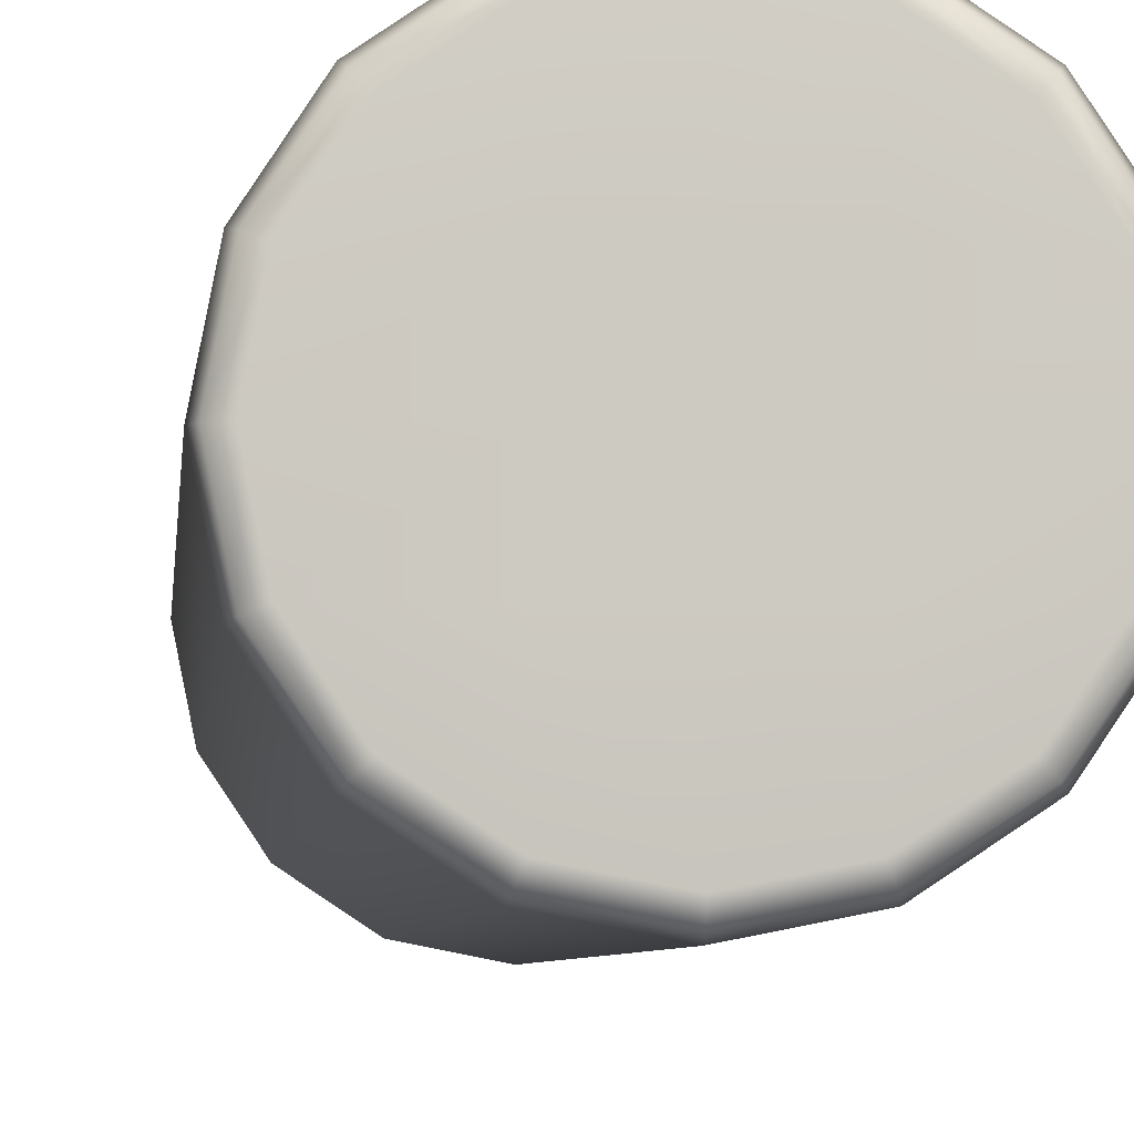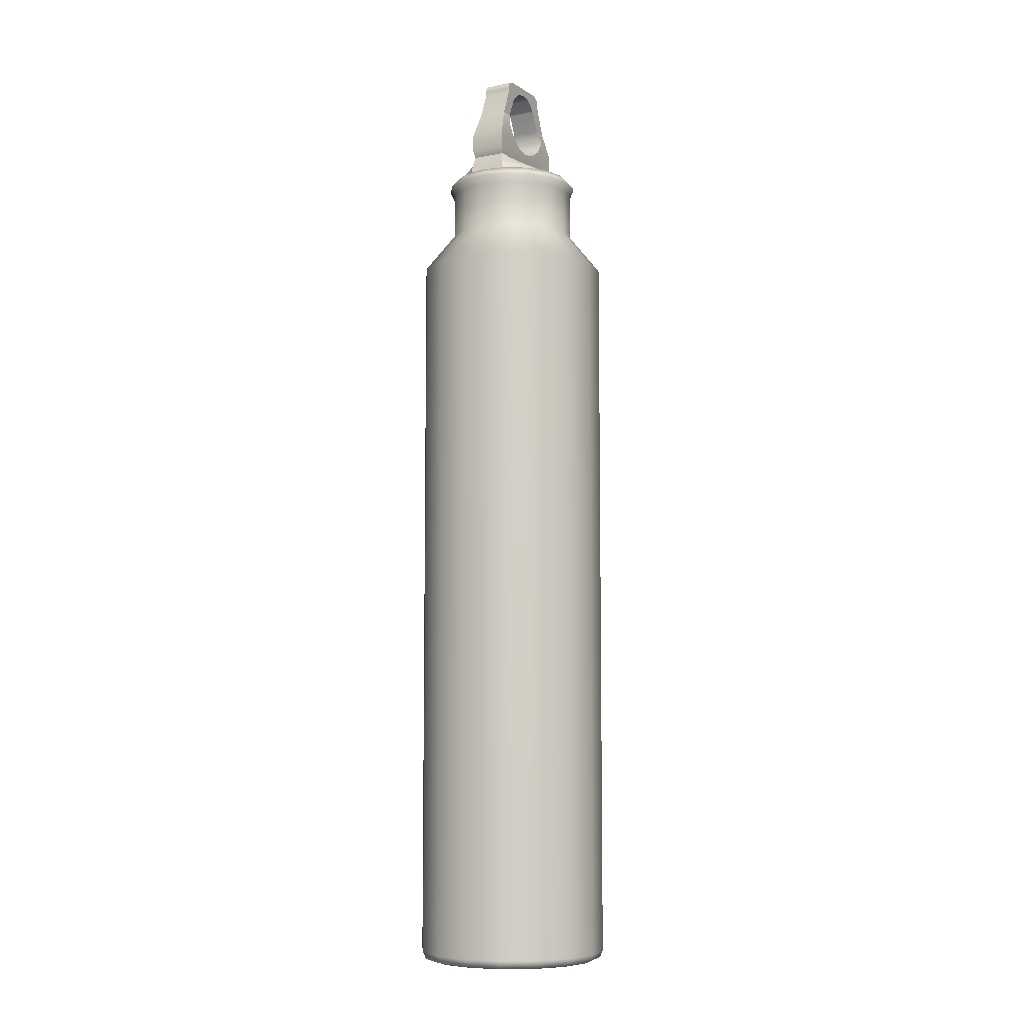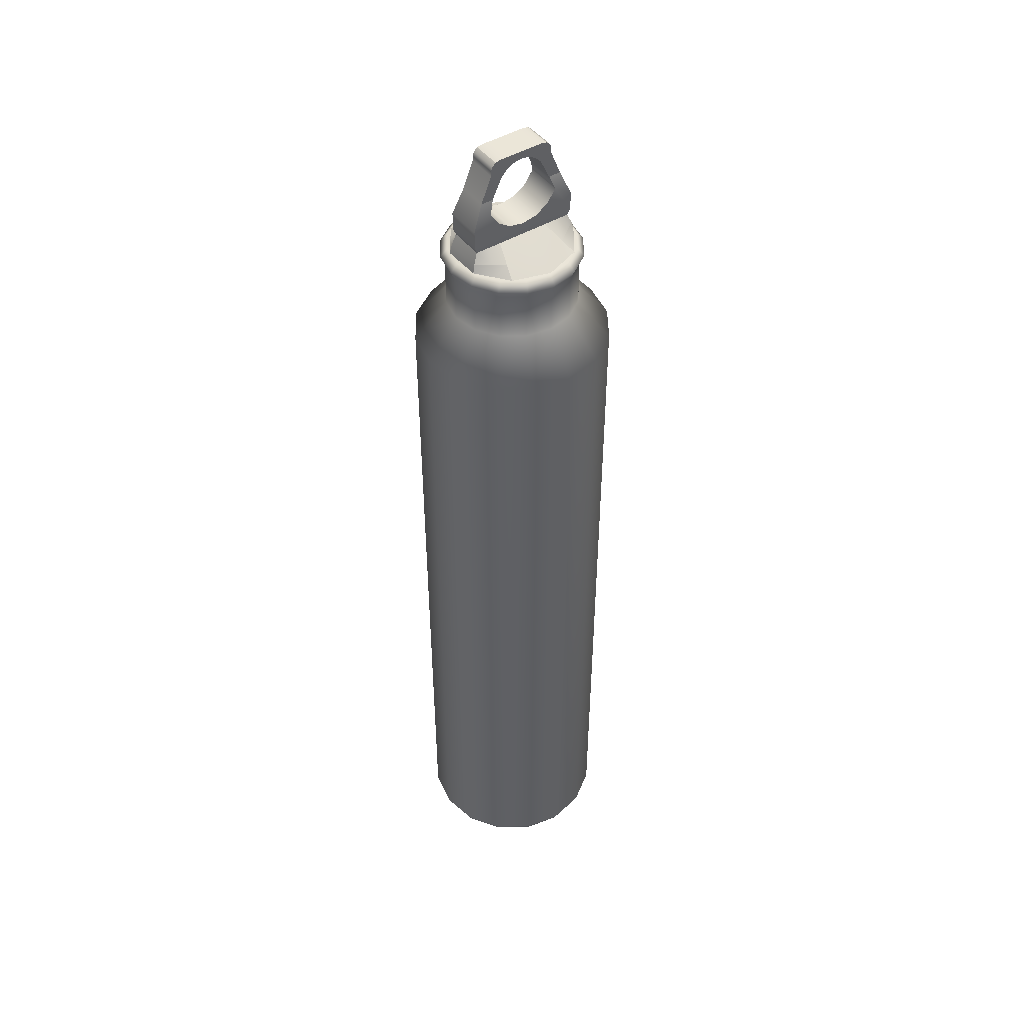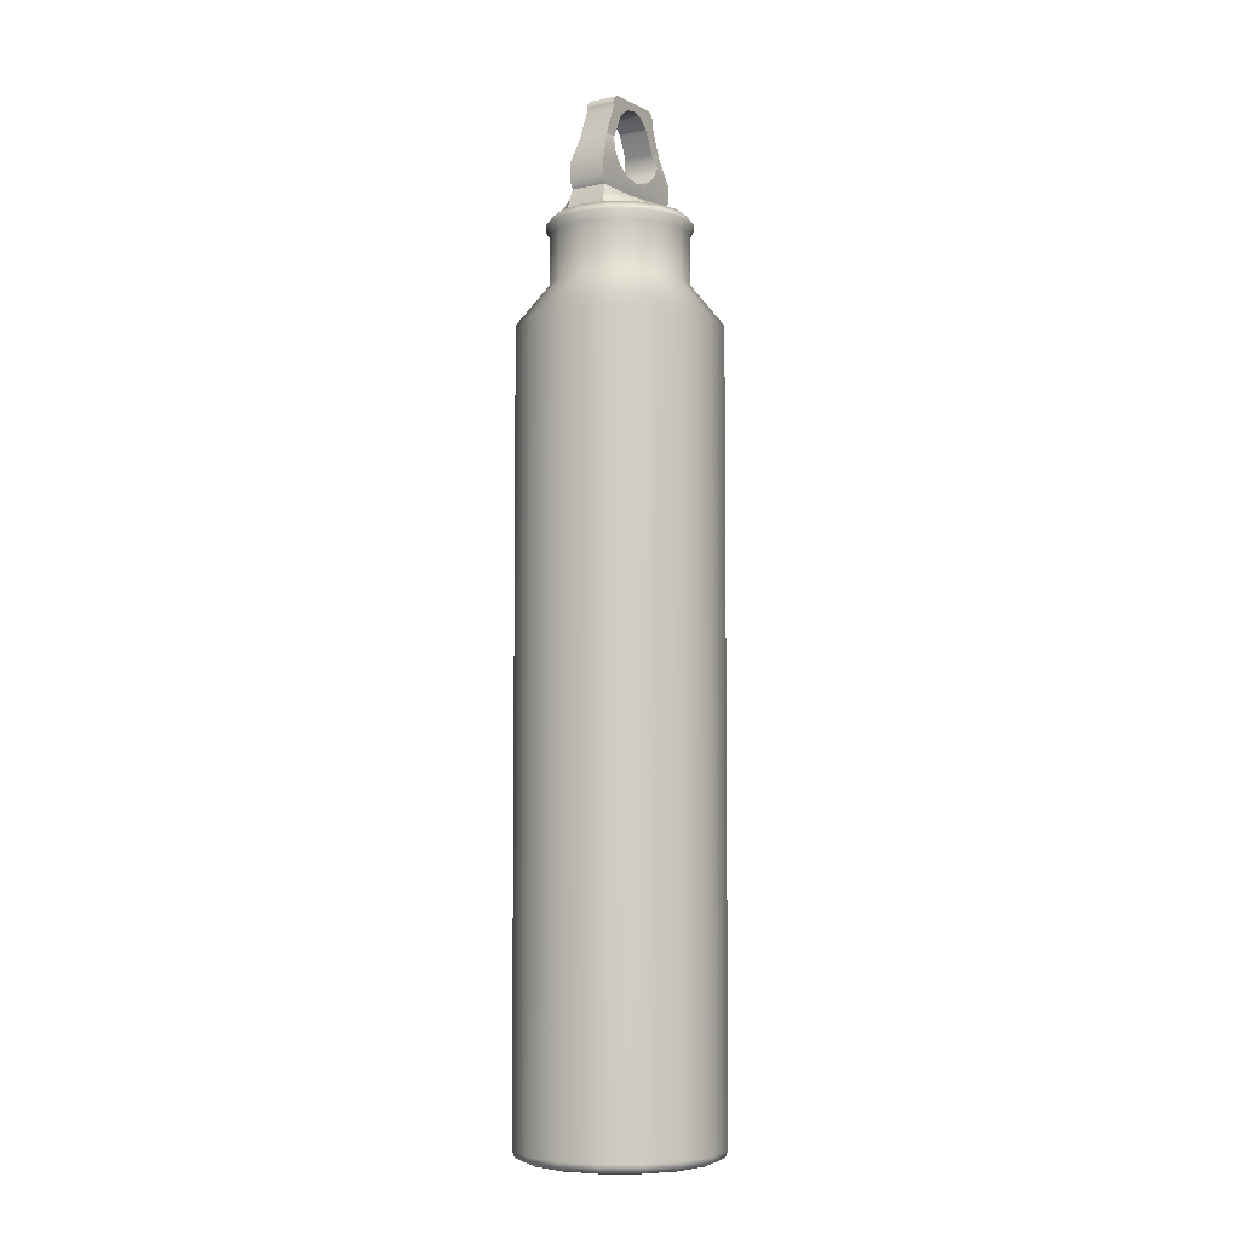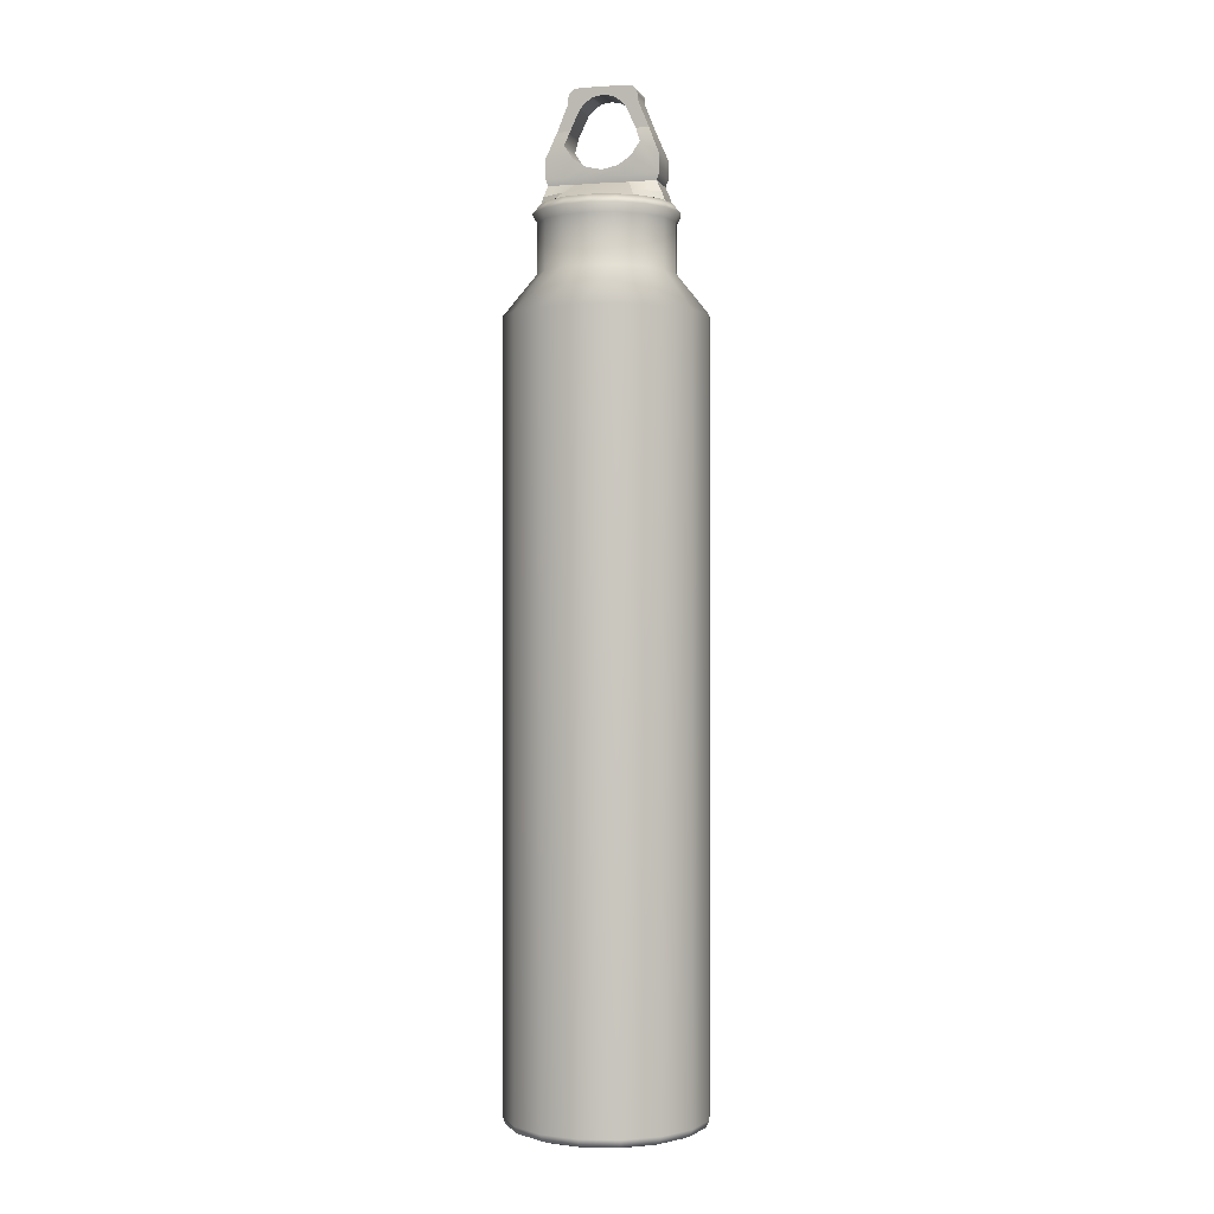
<metadata>
{"format":"obj","ext":"obj","renderer":"f3d","projection":"perspective","resolution":1024,"background":"white","views":[{"elev":-3.2,"azim":-3.1,"up":"+Z"},{"elev":-6.9,"azim":119.6,"up":"+Y"},{"elev":46.1,"azim":145.3,"up":"+Y"},{"elev":-5.3,"azim":-56.4,"up":"+Y"},{"elev":-0.0,"azim":-164.7,"up":"+Y"}]}
</metadata>
<code>
g default
v 0.4507 4.011 -0.1867
v 0.345 4.011 -0.345
v 0.1867 4.011 -0.4507
v 0 4.011 -0.4879
v -0.1867 4.011 -0.4507
v -0.345 4.011 -0.345
v -0.4507 4.011 -0.1867
v -0.4879 4.011 -0
v -0.4507 4.011 0.1867
v -0.345 4.011 0.345
v -0.1867 4.011 0.4507
v -0 4.011 0.4879
v 0.1867 4.011 0.4507
v 0.345 4.011 0.345
v 0.4507 4.011 0.1867
v 0.4879 4.011 0
v 0.4507 0.3037 -0.1867
v 0.4375 0.2699 -0.1812
v 0.4057 0.2559 -0.168
v 0.345 0.3037 -0.345
v 0.3349 0.2699 -0.3349
v 0.3105 0.2559 -0.3105
v 0.1867 0.3037 -0.4507
v 0.1812 0.2699 -0.4375
v 0.168 0.2559 -0.4057
v 0 0.3037 -0.4879
v 0 0.2699 -0.4736
v 0 0.2559 -0.4391
v -0.1867 0.3037 -0.4507
v -0.1812 0.2699 -0.4375
v -0.168 0.2559 -0.4057
v -0.345 0.3037 -0.345
v -0.3349 0.2699 -0.3349
v -0.3105 0.2559 -0.3105
v -0.4507 0.3037 -0.1867
v -0.4375 0.2699 -0.1812
v -0.4057 0.2559 -0.168
v -0.4879 0.3037 -0
v -0.4736 0.2699 -0
v -0.4391 0.2559 -0
v -0.4507 0.3037 0.1867
v -0.4375 0.2699 0.1812
v -0.4057 0.2559 0.168
v -0.345 0.3037 0.345
v -0.3349 0.2699 0.3349
v -0.3105 0.2559 0.3105
v -0.1867 0.3037 0.4507
v -0.1812 0.2699 0.4375
v -0.168 0.2559 0.4057
v -0 0.3037 0.4879
v -0 0.2699 0.4736
v -0 0.2559 0.4391
v 0.1867 0.3037 0.4507
v 0.1812 0.2699 0.4375
v 0.168 0.2559 0.4057
v 0.345 0.3037 0.345
v 0.3349 0.2699 0.3349
v 0.3105 0.2559 0.3105
v 0.4507 0.3037 0.1867
v 0.4375 0.2699 0.1812
v 0.4057 0.2559 0.168
v 0.4879 0.3037 0
v 0.4736 0.2699 -0
v 0.4391 0.2559 -0
v -0.168 0.2559 -0
v 0 0.2559 0
v 0.168 0.2559 0
v -0.168 0.2559 0.168
v 0 0.2559 0.168
v 0.168 0.2559 0.168
v -0.168 0.2559 -0.168
v 0 0.2559 -0.168
v 0.168 0.2559 -0.168
v 0.3027 4.211 -0.1254
v 0.2317 4.211 -0.2317
v 0.1254 4.211 -0.3027
v 0 4.211 -0.3276
v -0.1254 4.211 -0.3027
v -0.2317 4.211 -0.2317
v -0.3027 4.211 -0.1254
v -0.3276 4.211 -0
v -0.3027 4.211 0.1254
v -0.2317 4.211 0.2317
v -0.1254 4.211 0.3027
v -0 4.211 0.3276
v 0.1254 4.211 0.3027
v 0.2317 4.211 0.2317
v 0.3027 4.211 0.1254
v 0.3276 4.211 0
v 0.3027 4.448 -0.1254
v 0.2317 4.448 -0.2317
v 0.1254 4.448 -0.3027
v 0 4.448 -0.3276
v -0.1254 4.448 -0.3027
v -0.2317 4.448 -0.2317
v -0.3027 4.448 -0.1254
v -0.3276 4.448 -0
v -0.3027 4.448 0.1254
v -0.2317 4.448 0.2317
v -0.1254 4.448 0.3027
v -0 4.448 0.3276
v 0.1254 4.448 0.3027
v 0.2317 4.448 0.2317
v 0.3027 4.448 0.1254
v 0.3276 4.448 0
v 0.3226 4.489 -0.1336
v 0.2469 4.489 -0.2469
v 0.1336 4.489 -0.3226
v 0 4.489 -0.3492
v -0.1336 4.489 -0.3226
v -0.2469 4.489 -0.2469
v -0.3226 4.489 -0.1336
v -0.3492 4.489 -0
v -0.3226 4.489 0.1336
v -0.2469 4.489 0.2469
v -0.1336 4.489 0.3226
v -0 4.489 0.3492
v 0.1336 4.489 0.3226
v 0.2469 4.489 0.2469
v 0.3226 4.489 0.1336
v 0.3492 4.489 0
v 0.2897 4.533 -0.12
v 0.2218 4.533 -0.2218
v 0 4.533 0
v 0.12 4.533 -0.2897
v 0 4.533 -0.3136
v -0.12 4.533 -0.2897
v -0.2218 4.533 -0.2218
v -0.2897 4.533 -0.12
v -0.3136 4.533 -0
v -0.2897 4.533 0.12
v -0.2218 4.533 0.2218
v -0.12 4.533 0.2897
v -0 4.533 0.3136
v 0.12 4.533 0.2897
v 0.2218 4.533 0.2218
v 0.2897 4.533 0.12
v 0.3136 4.533 0
v 0.1811 4.81 -0.0917
v 0.1386 4.746 -0.0917
v 0.1386 4.746 0.0917
v 0.1811 4.81 0.0917
v 0.07503 4.704 -0.0917
v 0.07503 4.704 0.0917
v 0.1582 4.876 -0.07398
v 0.1582 4.876 0.07398
v -0 4.689 -0.0917
v -0 4.689 0.0917
v 0.1104 4.977 -0.07398
v 0.1104 4.977 0.07398
v -0.07503 4.704 -0.0917
v -0.07503 4.704 0.0917
v -0.1386 4.746 -0.0917
v -0.1386 4.746 0.0917
v 0.04574 5.03 -0.07398
v 0.04574 5.03 0.07398
v -0.1811 4.81 -0.0917
v -0.1811 4.81 0.0917
v -0 5.037 -0.07398
v 0 5.037 0.07398
v -0.1582 4.876 -0.07398
v -0.1582 4.876 0.07398
v -0.04574 5.03 -0.07398
v -0.04574 5.03 0.07398
v -0.1104 4.977 -0.07398
v -0.1104 4.977 0.07398
v 0.22 4.876 0.07398
v -0.22 4.876 0.07398
v 0 5.076 0.07398
v 0.08312 5.076 0.07398
v 0.1662 5.008 0.07398
v 0.2727 4.749 0.0917
v -0.2727 4.749 0.0917
v -0.1662 5.008 0.07398
v -0.08312 5.076 0.07398
v -0 5.076 -0.07398
v -0.22 4.876 -0.07398
v 0.22 4.876 -0.07398
v -0.08312 5.076 -0.07398
v -0.1662 5.008 -0.07398
v -0.2727 4.749 -0.0917
v 0.2727 4.749 -0.0917
v 0.1662 5.008 -0.07398
v 0.08312 5.076 -0.07398
v 0.2924 4.531 -0.1047
v 0.2594 4.626 -0.08722
v 0.2727 4.659 -0.0917
v 0.2981 4.531 0.08716
v 0.2594 4.626 0.08722
v 0.2727 4.659 0.0917
v 0.1086 4.654 0.0917
v 0.1282 4.625 0.08682
v 0.1899 4.531 0.2457
v -0.2924 4.531 0.1047
v -0.2594 4.626 0.08722
v -0.2727 4.659 0.0917
v -0.2981 4.531 -0.08716
v -0.2594 4.626 -0.08722
v -0.2727 4.659 -0.0917
v -0.1086 4.654 -0.0917
v -0.1282 4.625 -0.08682
v -0.1899 4.531 -0.2457
v -0 4.659 0.0917
v -0 4.626 0.08722
v 0.009213 4.531 0.3104
v -0.1086 4.654 0.0917
v -0.1282 4.625 0.08682
v -0.175 4.531 0.2566
v -0 4.659 -0.0917
v -0 4.626 -0.08722
v -0.009213 4.531 -0.3104
v 0.1086 4.654 -0.0917
v 0.1282 4.625 -0.08682
v 0.175 4.531 -0.2566
v 0.1145 5.076 -0.07398
v 0.1404 5.071 -0.07398
v 0.1593 5.055 -0.07398
v 0.1662 5.034 -0.07398
v 0.1662 5.034 0.07398
v 0.1593 5.055 0.07398
v 0.1404 5.071 0.07398
v 0.1145 5.076 0.07398
v 0.1052 4.983 -0.07398
v 0.0903 4.999 -0.07398
v 0.07296 5.013 -0.07398
v 0.0535 5.026 -0.07398
v 0.0535 5.026 0.07398
v 0.07296 5.013 0.07398
v 0.0903 4.999 0.07398
v 0.1052 4.983 0.07398
v -0.05349 5.026 -0.07398
v -0.07296 5.013 -0.07398
v -0.0903 4.999 -0.07398
v -0.1052 4.983 -0.07398
v -0.1052 4.983 0.07398
v -0.0903 4.999 0.07398
v -0.07296 5.013 0.07398
v -0.05349 5.026 0.07398
v -0.1145 5.076 0.07398
v -0.1404 5.071 0.07398
v -0.1593 5.055 0.07398
v -0.1662 5.034 0.07398
v -0.1662 5.034 -0.07398
v -0.1593 5.055 -0.07398
v -0.1404 5.071 -0.07398
v -0.1145 5.076 -0.07398
v -0.1044 4.723 -0.0917
v -0.1843 4.656 -0.0917
v -0.1887 4.626 -0.087
v -0.2398 4.531 -0.1726
v -0.2291 4.531 0.1865
v -0.1887 4.626 0.087
v -0.1843 4.656 0.0917
v -0.1044 4.723 0.0917
v 0.104 4.723 -0.0917
v 0.1834 4.656 -0.0917
v 0.188 4.626 -0.087
v 0.2285 4.531 -0.1873
v 0.2392 4.531 0.1734
v 0.188 4.626 0.087
v 0.1834 4.656 0.0917
v 0.104 4.723 0.0917
v -0 5.076 0
v -0.08312 5.076 0
v -0.1145 5.076 0
v -0.1404 5.071 0
v -0.1593 5.055 0
v -0.1662 5.034 0
v -0.1662 5.008 0
v -0.22 4.876 0
v -0.2727 4.749 0
v -0.2727 4.659 0
v -0.2594 4.626 0
v -0.2952 4.531 0.008762
v -0.2387 4.531 0.007083
v -0.1857 4.531 0.005512
v 0 4.531 -0
v 0.1857 4.531 -0.005512
v 0.2381 4.531 -0.007065
v 0.2952 4.531 -0.008762
v 0.2594 4.626 0
v 0.2727 4.659 0
v 0.2727 4.749 0
v 0.22 4.876 0
v 0.1662 5.008 0
v 0.1662 5.034 0
v 0.1593 5.055 0
v 0.1404 5.071 0
v 0.1145 5.076 0
v 0.08312 5.076 0
v 0.2841 4.573 0.08806
v 0.2192 4.573 0.1372
v 0.1647 4.573 0.1784
v 0.005261 4.573 0.2155
v -0.1562 4.573 0.1846
v -0.2137 4.573 0.1447
v -0.2808 4.573 0.09807
v -0.2825 4.573 0.005003
v -0.2841 4.573 -0.08806
v -0.2198 4.573 -0.1367
v -0.1647 4.573 -0.1784
v -0.005261 4.573 -0.2155
v 0.1562 4.573 -0.1846
v 0.213 4.573 -0.1451
v 0.2808 4.573 -0.09807
v 0.2825 4.573 -0.005003
g pCylinder3
f 122 123 124
f 123 125 124
f 125 126 124
f 126 127 124
f 127 128 124
f 128 129 124
f 129 130 124
f 130 131 124
f 131 132 124
f 132 133 124
f 133 134 124
f 134 135 124
f 135 136 124
f 136 137 124
f 137 138 124
f 138 122 124
f 17 20 2 1
f 20 23 3 2
f 23 26 4 3
f 26 29 5 4
f 29 32 6 5
f 32 35 7 6
f 35 38 8 7
f 38 41 9 8
f 41 44 10 9
f 44 47 11 10
f 47 50 12 11
f 50 53 13 12
f 53 56 14 13
f 56 59 15 14
f 59 62 16 15
f 62 17 1 16
f 17 18 21 20
f 18 19 22 21
f 20 21 24 23
f 21 22 25 24
f 23 24 27 26
f 24 25 28 27
f 26 27 30 29
f 27 28 31 30
f 29 30 33 32
f 30 31 34 33
f 32 33 36 35
f 33 34 37 36
f 35 36 39 38
f 36 37 40 39
f 38 39 42 41
f 39 40 43 42
f 41 42 45 44
f 42 43 46 45
f 44 45 48 47
f 45 46 49 48
f 47 48 51 50
f 48 49 52 51
f 50 51 54 53
f 51 52 55 54
f 53 54 57 56
f 54 55 58 57
f 56 57 60 59
f 57 58 61 60
f 59 60 63 62
f 60 61 64 63
f 19 18 63 64
f 18 17 62 63
f 70 61 58 55
f 68 69 52 49
f 43 68 49 46
f 69 70 55 52
f 37 71 65 40
f 71 72 66 65
f 72 73 67 66
f 73 19 64 67
f 40 65 68 43
f 65 66 69 68
f 66 67 70 69
f 67 64 61 70
f 31 71 37 34
f 28 72 71 31
f 25 73 72 28
f 22 19 73 25
f 1 2 75 74
f 2 3 76 75
f 3 4 77 76
f 4 5 78 77
f 5 6 79 78
f 6 7 80 79
f 7 8 81 80
f 8 9 82 81
f 9 10 83 82
f 10 11 84 83
f 11 12 85 84
f 12 13 86 85
f 13 14 87 86
f 14 15 88 87
f 15 16 89 88
f 16 1 74 89
f 74 75 91 90
f 75 76 92 91
f 76 77 93 92
f 77 78 94 93
f 78 79 95 94
f 79 80 96 95
f 80 81 97 96
f 81 82 98 97
f 82 83 99 98
f 83 84 100 99
f 84 85 101 100
f 85 86 102 101
f 86 87 103 102
f 87 88 104 103
f 88 89 105 104
f 89 74 90 105
f 90 91 107 106
f 91 92 108 107
f 92 93 109 108
f 93 94 110 109
f 94 95 111 110
f 95 96 112 111
f 96 97 113 112
f 97 98 114 113
f 98 99 115 114
f 99 100 116 115
f 100 101 117 116
f 101 102 118 117
f 102 103 119 118
f 103 104 120 119
f 104 105 121 120
f 105 90 106 121
f 106 107 123 122
f 107 108 125 123
f 108 109 126 125
f 109 110 127 126
f 110 111 128 127
f 111 112 129 128
f 112 113 130 129
f 113 114 131 130
f 114 115 132 131
f 115 116 133 132
f 116 117 134 133
f 117 118 135 134
f 118 119 136 135
f 119 120 137 136
f 120 121 138 137
f 121 106 122 138
f 284 285 171 167
f 139 140 141 142
f 262 255 143 144
f 145 139 142 146
f 143 147 148 144
f 149 145 146 150
f 147 151 152 148
f 254 247 153 154
f 153 157 158 154
f 159 155 156 160
f 157 161 162 158
f 163 159 160 164
f 161 165 166 162
f 270 271 173 168
f 263 264 175 169
f 160 156 170 169
f 150 146 167 171
f 146 142 172 167
f 164 160 169 175
f 162 166 174 168
f 158 162 168 173
f 159 163 179 176
f 165 161 177 180
f 161 157 181 177
f 139 145 178 182
f 145 149 183 178
f 155 159 176 184
f 290 263 169 170
f 283 284 167 172
f 269 270 168 174
f 256 257 213 212
f 196 195 252 253
f 278 279 259 193
f 142 141 190 172
f 191 261 262 144
f 144 148 203 191
f 154 158 173 196
f 253 254 154 196
f 148 152 206 203
f 157 153 199 181
f 247 248 199 153
f 151 147 209 200
f 147 143 212 209
f 143 255 256 212
f 182 187 140 139
f 282 283 172 190
f 276 277 205 208
f 277 278 193 205
f 274 275 251 194
f 271 272 196 173
f 280 306 291 188
f 281 282 190 189
f 260 261 191 192
f 194 297 298 274
f 195 196 272 273
f 198 199 248 249
f 193 293 294 205
f 192 191 203 204
f 205 294 295 208
f 204 203 206 207
f 202 301 302 211
f 201 200 209 210
f 211 302 303 214
f 210 209 212 213
f 286 287 220 219
f 287 288 221 220
f 288 289 222 221
f 226 225 228 227
f 225 224 229 228
f 224 223 230 229
f 234 233 236 235
f 233 232 237 236
f 232 231 238 237
f 242 241 267 268
f 241 240 266 267
f 240 239 265 266
f 223 149 150 230
f 155 226 227 156
f 231 163 164 238
f 165 234 235 166
f 156 227 222 170
f 171 219 230 150
f 238 164 175 239
f 166 235 242 174
f 163 231 246 179
f 234 165 180 243
f 149 223 218 183
f 226 155 184 215
f 289 290 170 222
f 264 265 239 175
f 285 286 219 171
f 268 269 174 242
f 215 216 225 226
f 216 217 224 225
f 217 218 223 224
f 219 220 229 230
f 220 221 228 229
f 221 222 227 228
f 235 236 241 242
f 236 237 240 241
f 237 238 239 240
f 231 232 245 246
f 232 233 244 245
f 233 234 243 244
f 200 248 247 151
f 249 248 200 201
f 275 276 208 251
f 253 252 207 206
f 152 254 253 206
f 151 247 254 152
f 256 255 140 187
f 187 186 257 256
f 279 280 188 259
f 189 190 261 260
f 262 261 190 141
f 140 255 262 141
f 179 264 263 176
f 246 265 264 179
f 266 265 246 245
f 267 266 245 244
f 268 267 244 243
f 180 269 268 243
f 177 270 269 180
f 181 271 270 177
f 199 272 271 181
f 273 272 199 198
f 274 298 299 197
f 250 275 274 197
f 202 276 275 250
f 211 277 276 202
f 214 278 277 211
f 258 279 278 214
f 185 280 279 258
f 185 305 306 280
f 186 187 282 281
f 182 283 282 187
f 178 284 283 182
f 183 285 284 178
f 218 286 285 183
f 218 217 287 286
f 217 216 288 287
f 216 215 289 288
f 184 290 289 215
f 176 263 290 184
f 292 291 189 260
f 293 292 260 192
f 294 293 192 204
f 295 294 204 207
f 252 296 295 207
f 195 297 296 252
f 298 297 195 273
f 299 298 273 198
f 300 299 198 249
f 301 300 249 201
f 302 301 201 210
f 303 302 210 213
f 257 304 303 213
f 186 305 304 257
f 306 305 186 281
f 291 306 281 189
f 259 188 291 292
f 259 292 293 193
f 250 197 299 300
f 251 208 295 296
f 251 296 297 194
f 250 300 301 202
f 258 214 303 304
f 258 304 305 185

</code>
